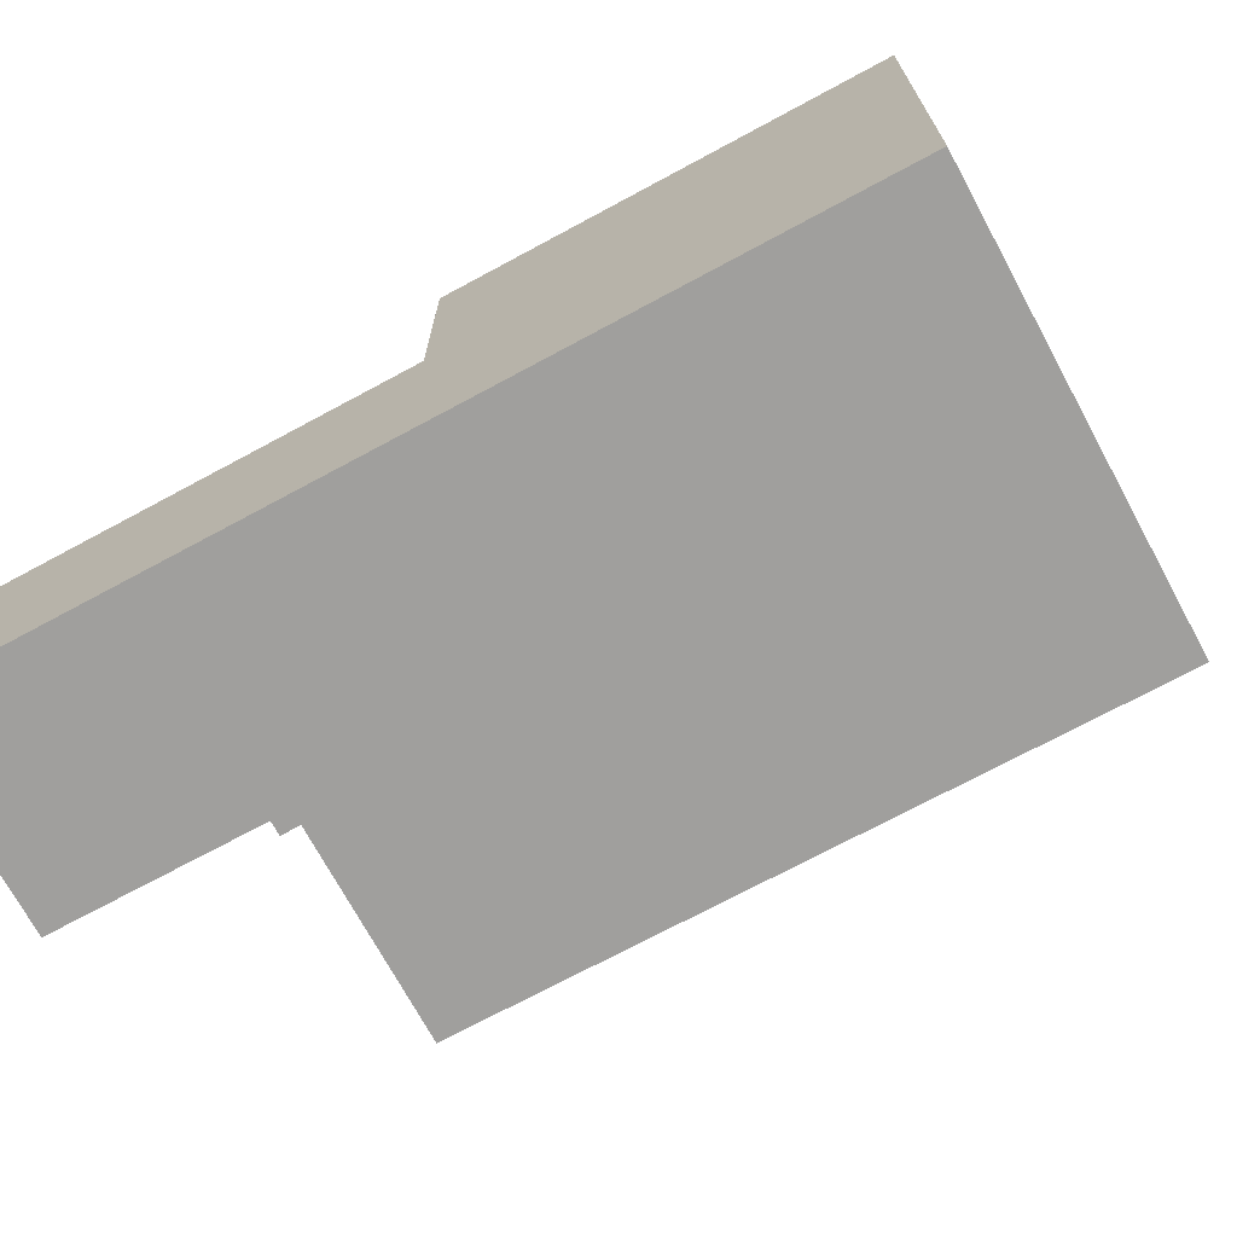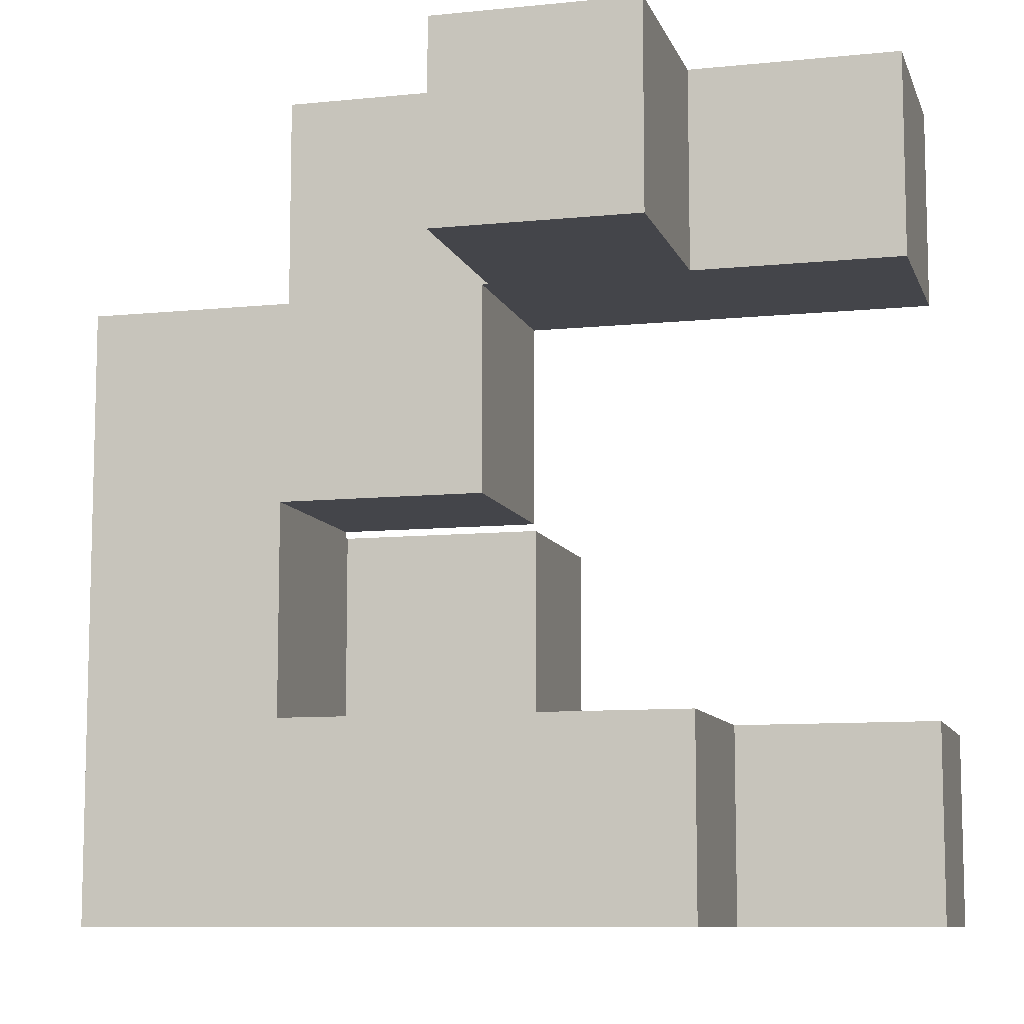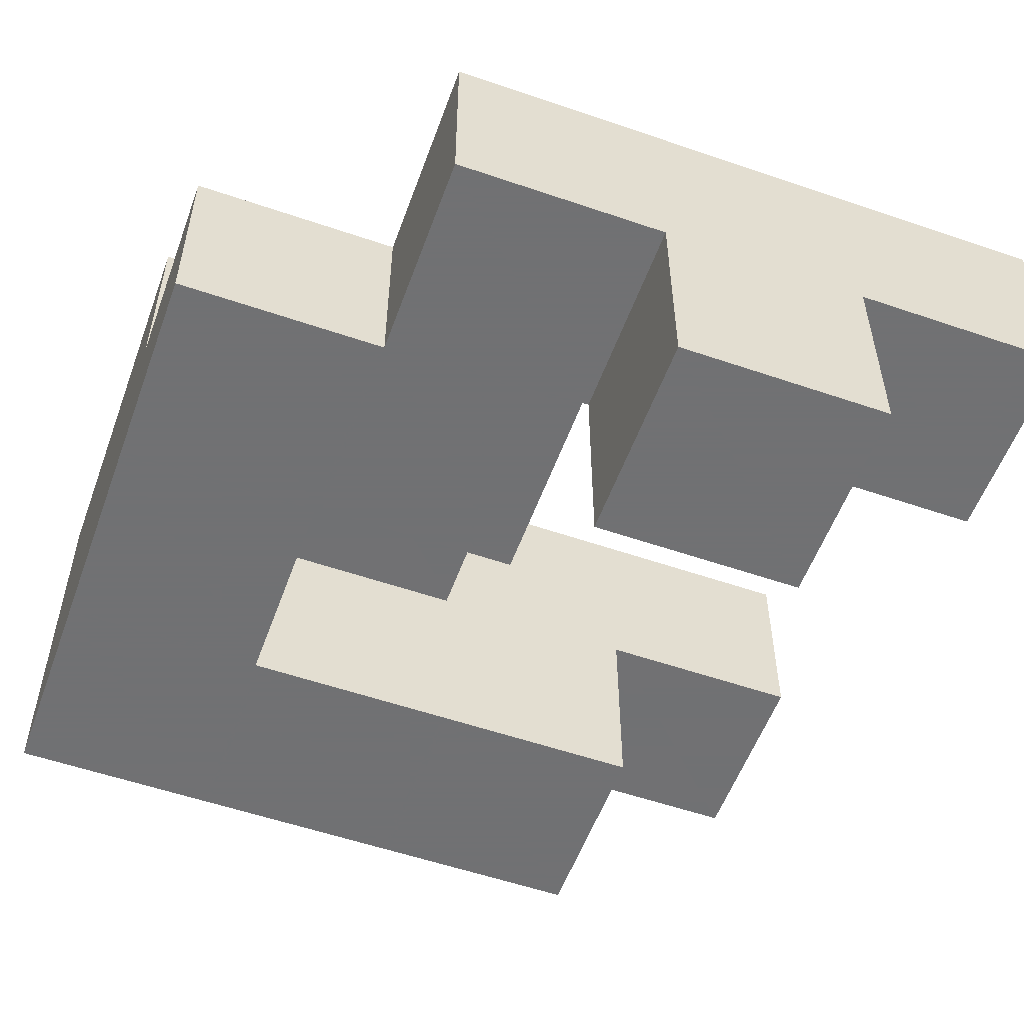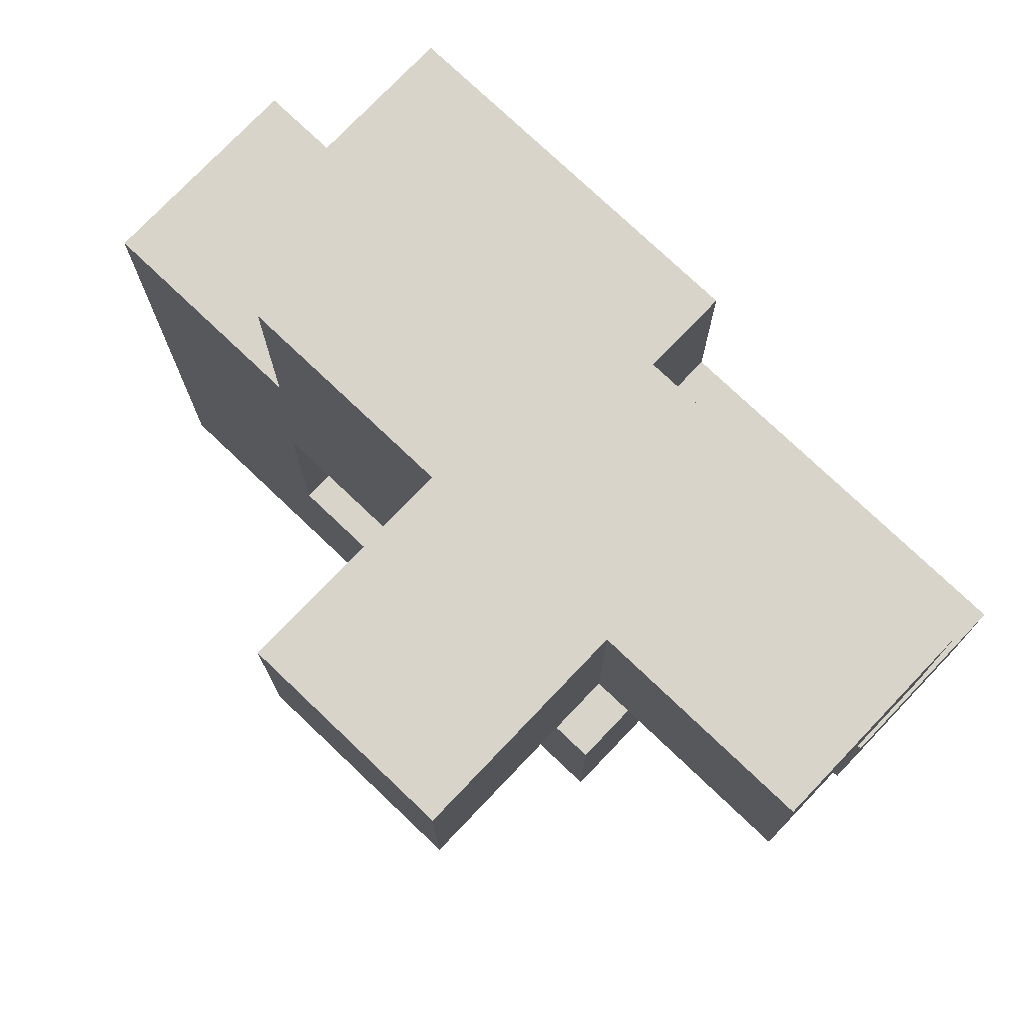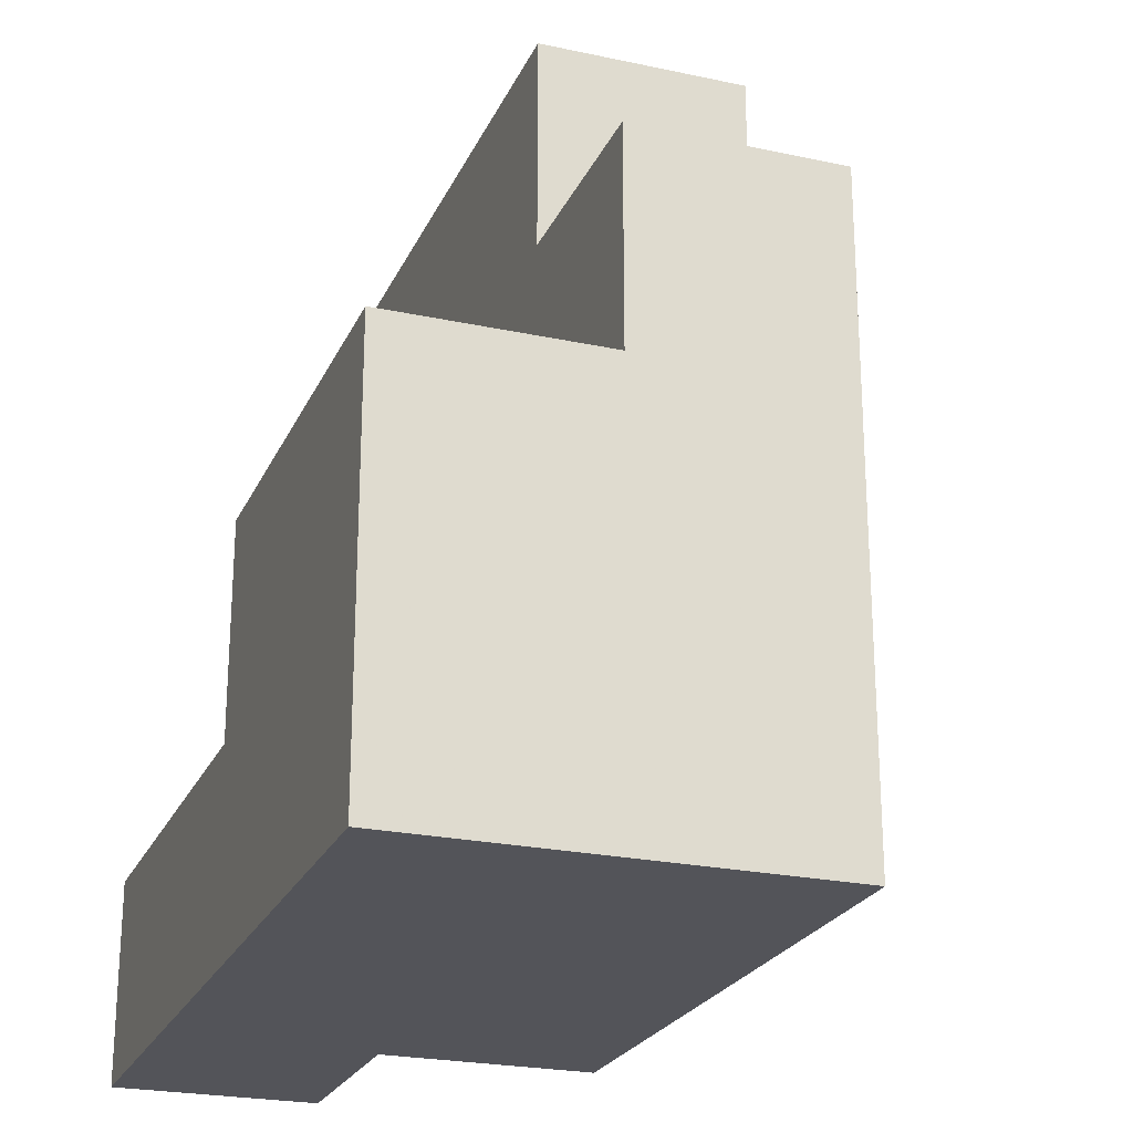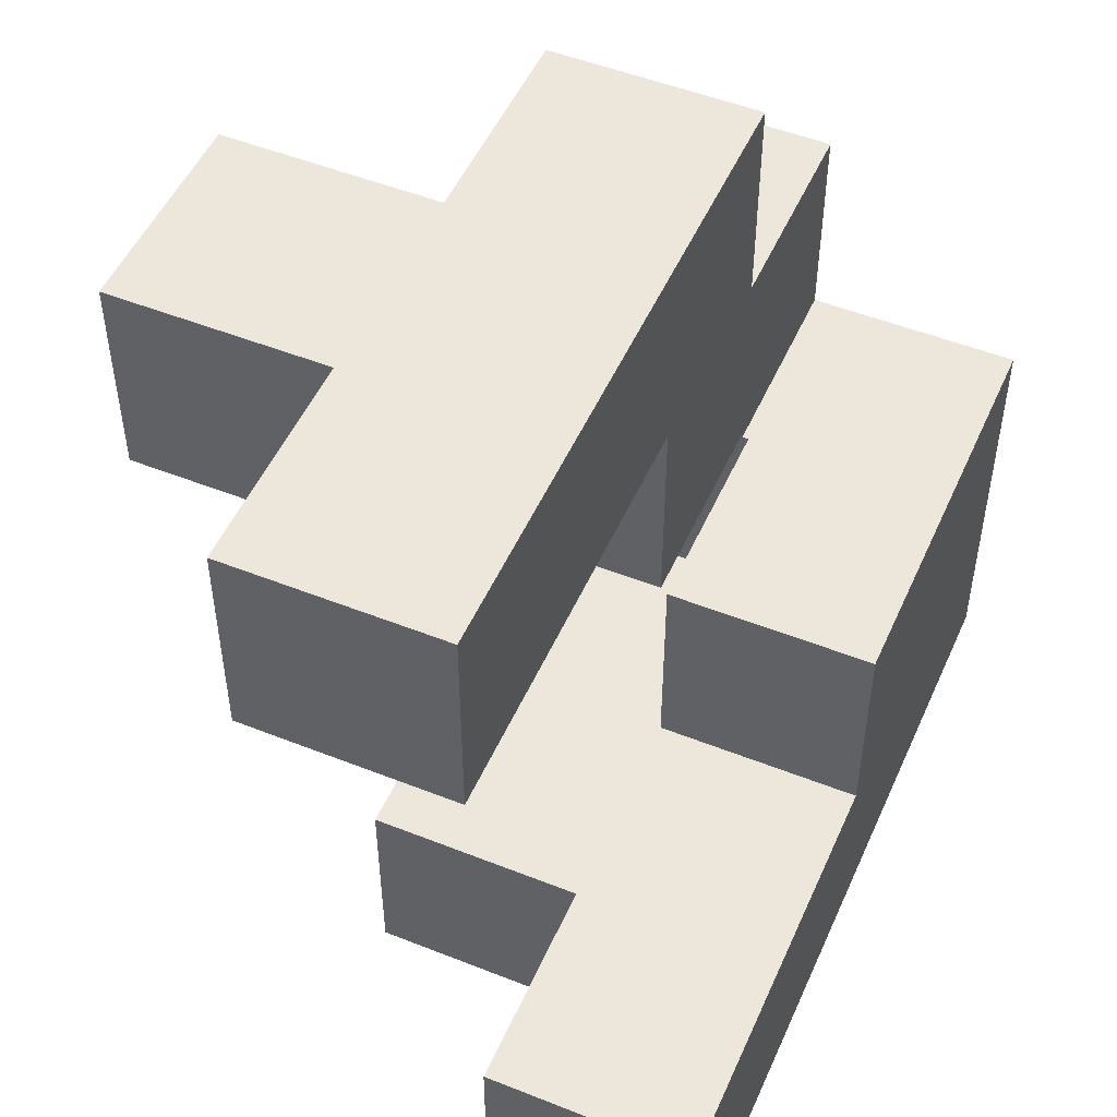
<metadata>
{"format":"obj","ext":"obj","renderer":"f3d","projection":"perspective","resolution":1024,"background":"white","views":[{"elev":-71.3,"azim":28.4,"up":"+Y"},{"elev":-9.3,"azim":-164.9,"up":"+Y"},{"elev":-55.3,"azim":160.1,"up":"+Z"},{"elev":75.7,"azim":-136.4,"up":"+Y"},{"elev":-23.7,"azim":70.2,"up":"+Y"},{"elev":50.6,"azim":-66.5,"up":"+Y"}]}
</metadata>
<code>
v -0.4925 0.5075 0
v -0.4925 0.5075 0.0075
v -0.4925 0.9925 0.0075
v -0.4925 0.9925 0
v -0.0075 0.5075 0
v -0.0075 0.9925 0
v -0.0075 0.9925 0.0075
v -0.0075 0.5075 0.0075
v -0.5 0.5075 0.0075
v -0.4925 0.5075 0.4925
v -0.5 0.5075 0.4925
v -0.0075 0.5075 0.4925
v 0 0.5075 0.0075
v 0 0.5075 0.4925
v -0.5 0.9925 0.0075
v -0.5 0.9925 0.4925
v -0.4925 0.9925 0.4925
v -0.0075 0.9925 0.4925
v 0 0.9925 0.4925
v 0 0.9925 0.0075
v 0.0075 0.5 0.0075
v 0.0075 0.5 0.4925
v 0.0075 0.5075 0.4925
v 0.0075 0.5075 0.0075
v 0.4925 0.5 0.0075
v 0.4925 0.5075 0.0075
v 0.4925 0.5075 0.4925
v 0.4925 0.5 0.4925
v 0.4925 0.9925 0.0075
v 0.4925 0.9925 0.4925
v 0.0075 0.9925 0.4925
v 0.0075 0.9925 0.0075
v -0.4925 0.5075 -0.4925
v -0.4925 0.5075 -0.0075
v -0.4925 0.9925 -0.0075
v -0.4925 0.9925 -0.4925
v -0.0075 0.5075 -0.4925
v -0.0075 0.9925 -0.4925
v -0.0075 0.9925 -0.0075
v -0.0075 0.5075 -0.0075
v 0.0075 0.0075 0.0075
v 0.0075 0.0075 0.4925
v 0.0075 0.4925 0.4925
v 0.0075 0.4925 0.0075
v 0.4925 0.4925 0.0075
v 0.4925 0.4925 0.4925
v 0.4925 0.0075 0.0075
v 0.4925 0.0075 0.4925
v 0.5 0.0075 0.0075
v 0.5 0.0075 0.4925
v 0.5 0.4925 0.4925
v 0.5 0.4925 0.0075
v 0.5075 0 0.0075
v 0.5075 0 0.4925
v 0.5075 0.0075 0.4925
v 0.5075 0.0075 0.0075
v 0.9925 0 0.0075
v 0.9925 0.0075 0.0075
v 0.9925 0.0075 0.4925
v 0.9925 0 0.4925
v 0.9925 0.4925 0.0075
v 0.9925 0.4925 0.4925
v 0.5075 0.4925 0.4925
v 0.5075 0.4925 0.0075
v 0.5075 -0.5 0.0075
v 0.5075 -0.5 0.4925
v 0.5075 -0.4925 0.4925
v 0.5075 -0.4925 0.0075
v 0.5075 -0.0075 0.4925
v 0.5075 -0.0075 0.0075
v 0.5075 -0.5 0.5
v 0.5075 -0.4925 0.5
v 0.5075 -0.0075 0.5
v 0.9925 -0.5 0.0075
v 0.9925 -0.4925 0.0075
v 0.9925 -0.4925 0.4925
v 0.9925 -0.5 0.4925
v 0.9925 -0.0075 0.0075
v 0.9925 -0.0075 0.4925
v 0.9925 -0.4925 0.5
v 0.9925 -0.5 0.5
v 0.9925 -0.0075 0.5
v 0.5075 -0.5075 0.0075
v 0.5075 -0.5075 0.4925
v 0.5075 -0.5075 0.5
v 0.9925 -0.9925 0.0075
v 0.9925 -0.5075 0.0075
v 0.9925 -0.5075 0.4925
v 0.9925 -0.9925 0.4925
v 0.9925 -0.5075 0.5
v 0.9925 -0.9925 0.5
v 0.5 -0.9925 0.0075
v 0.5075 -0.9925 0.0075
v 0.5075 -0.9925 0.4925
v 0.5 -0.9925 0.4925
v 0.5075 -0.9925 0.5
v 0.5 -0.9925 0.5
v 0.5 -0.5075 0.0075
v 0.5 -0.5075 0.4925
v 0.5 -0.5075 0.5
v 0 -0.9925 0.0075
v 0.0075 -0.9925 0.0075
v 0.0075 -0.9925 0.4925
v 0 -0.9925 0.4925
v 0.0075 -0.9925 0.5
v 0 -0.9925 0.5
v 0.4925 -0.9925 0.0075
v 0.4925 -0.9925 0.4925
v 0.4925 -0.9925 0.5
v 0 -0.5075 0.0075
v 0 -0.5075 0.4925
v 0.0075 -0.5075 0.4925
v 0.0075 -0.5075 0.0075
v 0 -0.5075 0.5
v 0.0075 -0.5075 0.5
v 0.4925 -0.5075 0.4925
v 0.4925 -0.5075 0.0075
v 0.4925 -0.5075 0.5
v 0.5075 -0.5 0.5075
v 0.5075 -0.4925 0.5075
v 0.5075 -0.0075 0.5075
v 0.9925 -0.4925 0.5075
v 0.9925 -0.5 0.5075
v 0.9925 -0.0075 0.5075
v 0.9925 -0.4925 0.9925
v 0.9925 -0.5 0.9925
v 0.9925 -0.0075 0.9925
v 0.5 -0.0075 0.5075
v 0.5 -0.0075 0.9925
v 0.5075 -0.0075 0.9925
v 0.5 -0.5 0.5075
v 0.5 -0.4925 0.5075
v 0.5 -0.5 0.9925
v 0.5075 -0.5 0.9925
v 0.5075 -0.4925 0.9925
v 0.5 -0.4925 0.9925
v 0.5 -0.5075 0.5075
v 0.5 -0.5 0.5
v 0.9925 -0.5075 0.5075
v 0.9925 -0.9925 0.5075
v 0.9925 -0.5075 0.9925
v 0.9925 -0.9925 0.9925
v 0.5075 -0.9925 0.5075
v 0.5 -0.9925 0.5075
v 0.5075 -0.9925 0.9925
v 0.5 -0.9925 0.9925
v 0.5075 -0.5075 0.9925
v 0.5 -0.5075 0.9925
v -0.9925 0.5075 0.0075
v -0.9925 0.5075 0.4925
v -0.9925 0.9925 0.4925
v -0.9925 0.9925 0.0075
v -0.5075 0.5075 0.0075
v -0.5075 0.5075 0.4925
v -0.5075 0.9925 0.4925
v -0.5075 0.9925 0.0075
v 0.0075 -0.5075 0.5075
v 0.0075 -0.5075 0.9925
v 0.0075 -0.5 0.9925
v 0.0075 -0.5 0.5075
v 0.0075 -0.9925 0.5075
v 0 -0.9925 0.5075
v 0.0075 -0.9925 0.9925
v 0 -0.9925 0.9925
v 0.4925 -0.9925 0.5075
v 0.4925 -0.9925 0.9925
v 0 -0.5075 0.5075
v 0 -0.5075 0.9925
v 0.4925 -0.5075 0.5075
v 0.4925 -0.5 0.5075
v 0.4925 -0.5075 0.9925
v 0.4925 -0.5 0.9925
v -0.4925 -0.9925 0.5
v -0.4925 -0.9925 0.5075
v -0.4925 -0.5075 0.5075
v -0.4925 -0.5075 0.5
v -0.5 -0.9925 0.5075
v -0.4925 -0.9925 0.9925
v -0.5 -0.9925 0.9925
v -0.0075 -0.9925 0.5
v -0.0075 -0.9925 0.5075
v -0.0075 -0.9925 0.9925
v -0.5 -0.5075 0.5075
v -0.5 -0.5075 0.9925
v -0.4925 -0.5075 0.9925
v -0.0075 -0.5075 0.5075
v -0.0075 -0.5075 0.5
v -0.0075 -0.5075 0.9925
v -0.9925 -0.9925 0.5075
v -0.9925 -0.9925 0.9925
v -0.9925 -0.5075 0.9925
v -0.9925 -0.5075 0.5075
v -0.5075 -0.9925 0.5075
v -0.5075 -0.9925 0.9925
v -0.5075 -0.5075 0.9925
v -0.5075 -0.5075 0.5075
v -0.4925 -0.9925 0.0075
v -0.4925 -0.9925 0.4925
v -0.4925 -0.5075 0.4925
v -0.4925 -0.5075 0.0075
v -0.0075 -0.9925 0.0075
v -0.0075 -0.9925 0.4925
v -0.0075 -0.5075 0.4925
v -0.0075 -0.5075 0.0075
v 0.0075 -0.4925 0.9925
v 0.0075 -0.4925 0.5075
v 0.0075 -0.0075 0.9925
v 0.0075 -0.0075 0.5075
v 0.4925 -0.0075 0.9925
v 0.4925 -0.0075 0.5075
v 0.4925 -0.4925 0.5075
v 0.4925 -0.4925 0.9925
f 1 2 3 4
f 5 6 7 8
f 9 2 10 11
f 1 5 8 2
f 2 8 12 10
f 8 13 14 12
f 15 16 17 3
f 4 3 7 6
f 3 17 18 7
f 7 18 19 20
f 9 15 3 2
f 8 7 20 13
f 11 10 17 16
f 10 12 18 17
f 12 14 19 18
f 21 22 23 24
f 25 26 27 28
f 26 29 30 27
f 13 24 23 14
f 20 19 31 32
f 32 31 30 29
f 21 24 26 25
f 13 20 32 24
f 24 32 29 26
f 22 28 27 23
f 14 23 31 19
f 23 27 30 31
f 33 34 35 36
f 34 1 4 35
f 37 38 39 40
f 40 39 6 5
f 33 37 40 34
f 34 40 5 1
f 36 35 39 38
f 35 4 6 39
f 33 36 38 37
f 41 42 43 44
f 44 43 22 21
f 45 25 28 46
f 41 47 48 42
f 47 49 50 48
f 45 46 51 52
f 41 44 45 47
f 47 45 52 49
f 44 21 25 45
f 42 48 46 43
f 48 50 51 46
f 43 46 28 22
f 53 54 55 56
f 57 58 59 60
f 58 61 62 59
f 49 56 55 50
f 52 51 63 64
f 64 63 62 61
f 53 56 58 57
f 49 52 64 56
f 56 64 61 58
f 54 60 59 55
f 50 55 63 51
f 55 59 62 63
f 65 66 67 68
f 68 67 69 70
f 70 69 54 53
f 66 71 72 67
f 67 72 73 69
f 74 75 76 77
f 75 78 79 76
f 78 57 60 79
f 77 76 80 81
f 76 79 82 80
f 69 73 82 79
f 65 68 75 74
f 68 70 78 75
f 70 53 57 78
f 69 79 60 54
f 83 84 66 65
f 84 85 71 66
f 86 87 88 89
f 87 74 77 88
f 89 88 90 91
f 88 77 81 90
f 92 93 94 95
f 95 94 96 97
f 93 86 89 94
f 94 89 91 96
f 98 99 84 83
f 99 100 85 84
f 92 98 83 93
f 93 83 87 86
f 83 65 74 87
f 101 102 103 104
f 104 103 105 106
f 102 107 108 103
f 103 108 109 105
f 107 92 95 108
f 108 95 97 109
f 110 111 112 113
f 111 114 115 112
f 113 112 116 117
f 112 115 118 116
f 117 116 99 98
f 116 118 100 99
f 101 110 113 102
f 102 113 117 107
f 107 117 98 92
f 71 119 120 72
f 72 120 121 73
f 81 80 122 123
f 80 82 124 122
f 123 122 125 126
f 122 124 127 125
f 128 129 130 121
f 73 121 124 82
f 121 130 127 124
f 131 132 120 119
f 132 128 121 120
f 133 134 135 136
f 134 126 125 135
f 136 135 130 129
f 135 125 127 130
f 100 137 131 138
f 91 90 139 140
f 90 81 123 139
f 140 139 141 142
f 139 123 126 141
f 97 96 143 144
f 144 143 145 146
f 96 91 140 143
f 143 140 142 145
f 138 131 119 71
f 100 138 71 85
f 146 145 147 148
f 145 142 141 147
f 148 147 134 133
f 147 141 126 134
f 149 150 151 152
f 149 153 154 150
f 153 9 11 154
f 152 151 155 156
f 156 155 16 15
f 149 152 156 153
f 153 156 15 9
f 150 154 155 151
f 154 11 16 155
f 157 158 159 160
f 106 105 161 162
f 162 161 163 164
f 105 109 165 161
f 161 165 166 163
f 109 97 144 165
f 165 144 146 166
f 114 167 157 115
f 167 168 158 157
f 115 157 169 118
f 118 169 137 100
f 157 160 170 169
f 169 170 131 137
f 164 163 158 168
f 163 166 171 158
f 166 146 148 171
f 158 171 172 159
f 171 148 133 172
f 173 174 175 176
f 177 174 178 179
f 173 180 181 174
f 174 181 182 178
f 180 106 162 181
f 181 162 164 182
f 183 184 185 175
f 176 175 186 187
f 175 185 188 186
f 187 186 167 114
f 186 188 168 167
f 177 183 175 174
f 179 178 185 184
f 178 182 188 185
f 182 164 168 188
f 189 190 191 192
f 189 193 194 190
f 193 177 179 194
f 192 191 195 196
f 196 195 184 183
f 189 192 196 193
f 193 196 183 177
f 190 194 195 191
f 194 179 184 195
f 197 198 199 200
f 198 173 176 199
f 197 201 202 198
f 198 202 180 173
f 201 101 104 202
f 202 104 106 180
f 200 199 203 204
f 199 176 187 203
f 204 203 111 110
f 203 187 114 111
f 197 200 204 201
f 201 204 110 101
f 160 159 205 206
f 206 205 207 208
f 208 207 209 210
f 210 209 129 128
f 160 206 211 170
f 170 211 132 131
f 206 208 210 211
f 211 210 128 132
f 159 172 212 205
f 172 133 136 212
f 205 212 209 207
f 212 136 129 209

</code>
